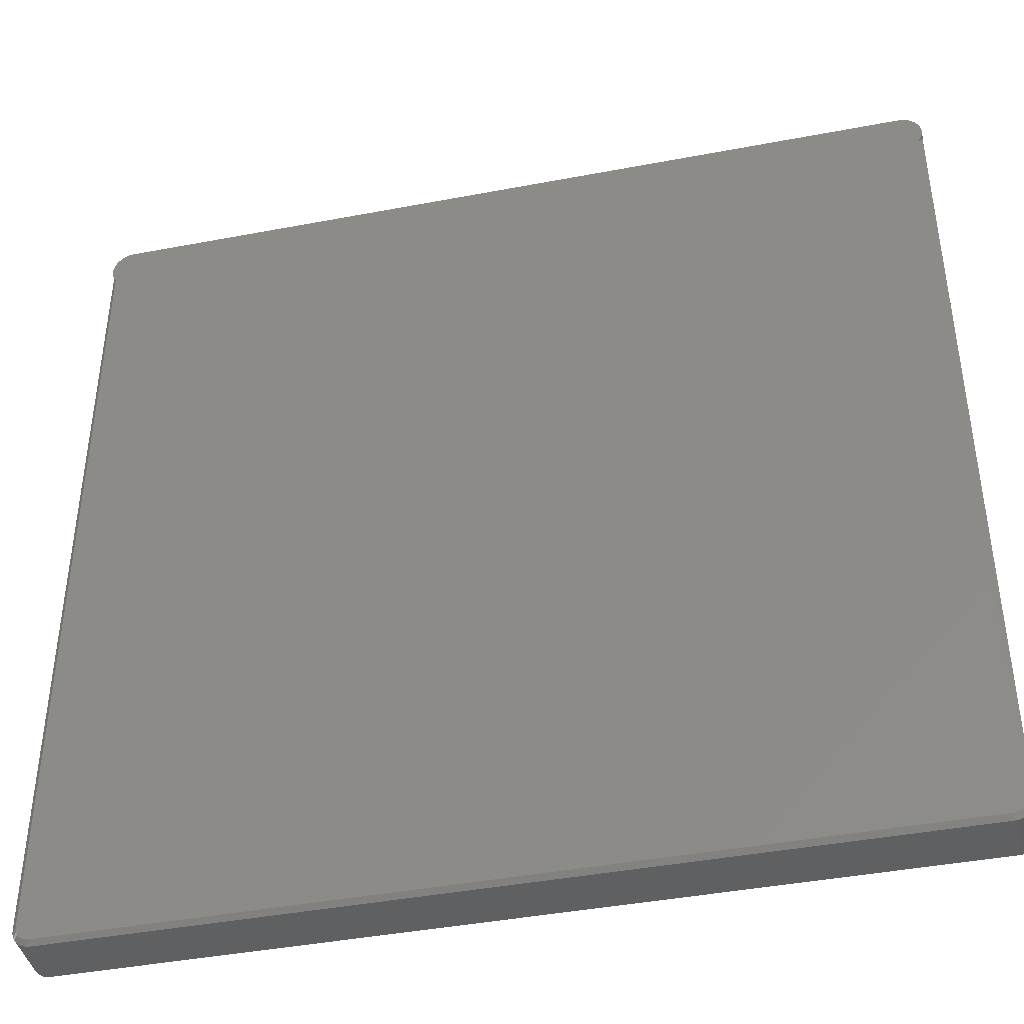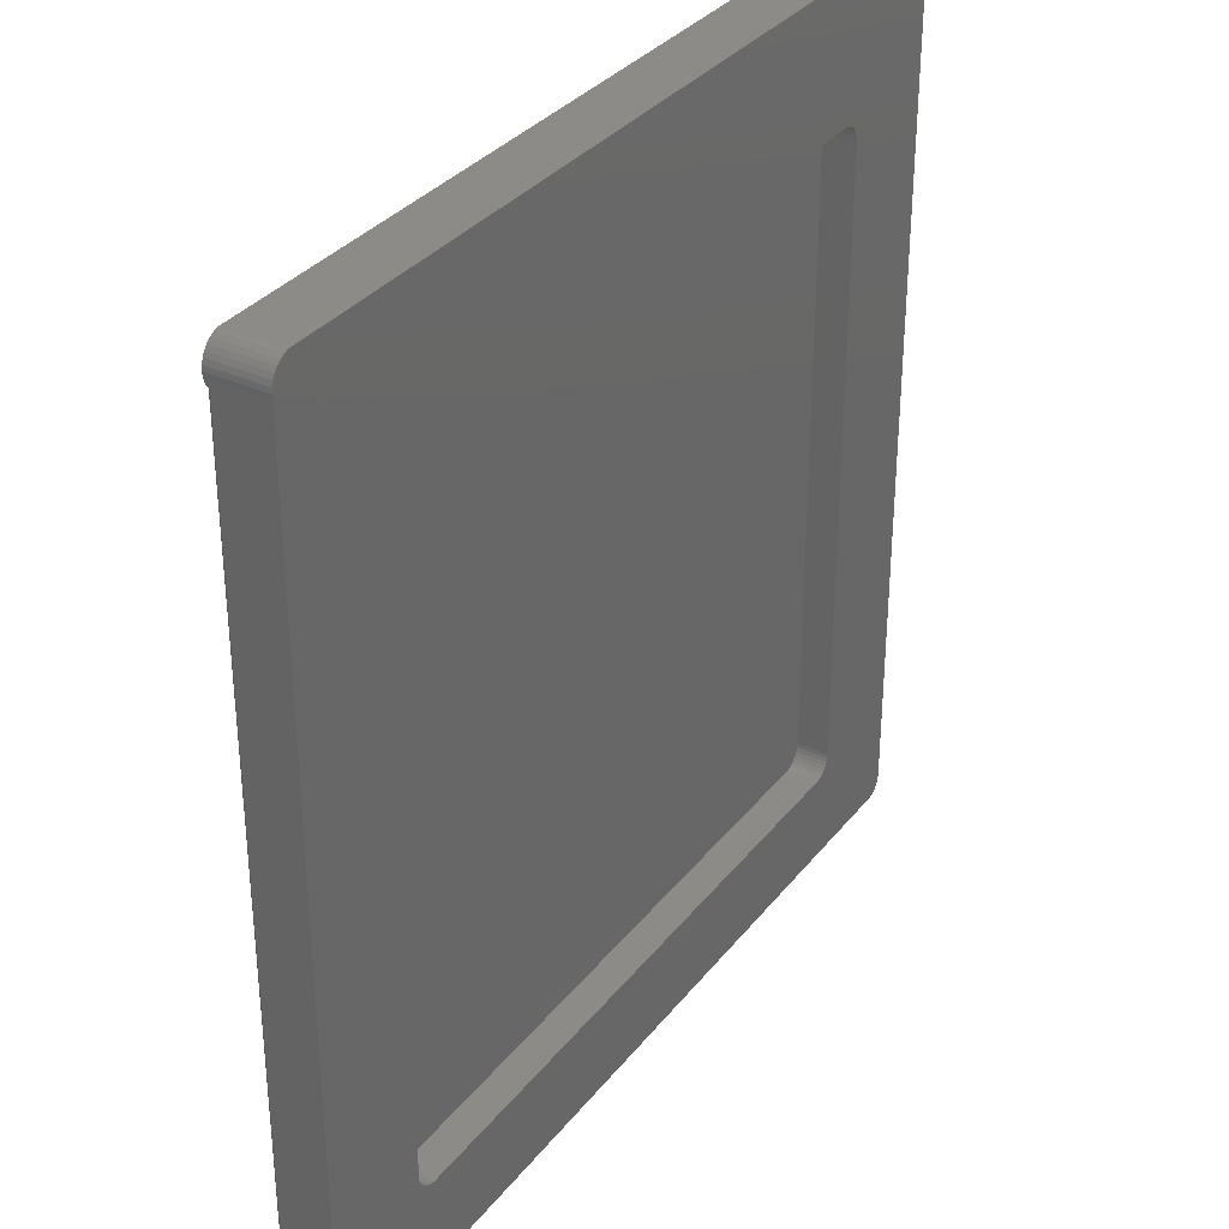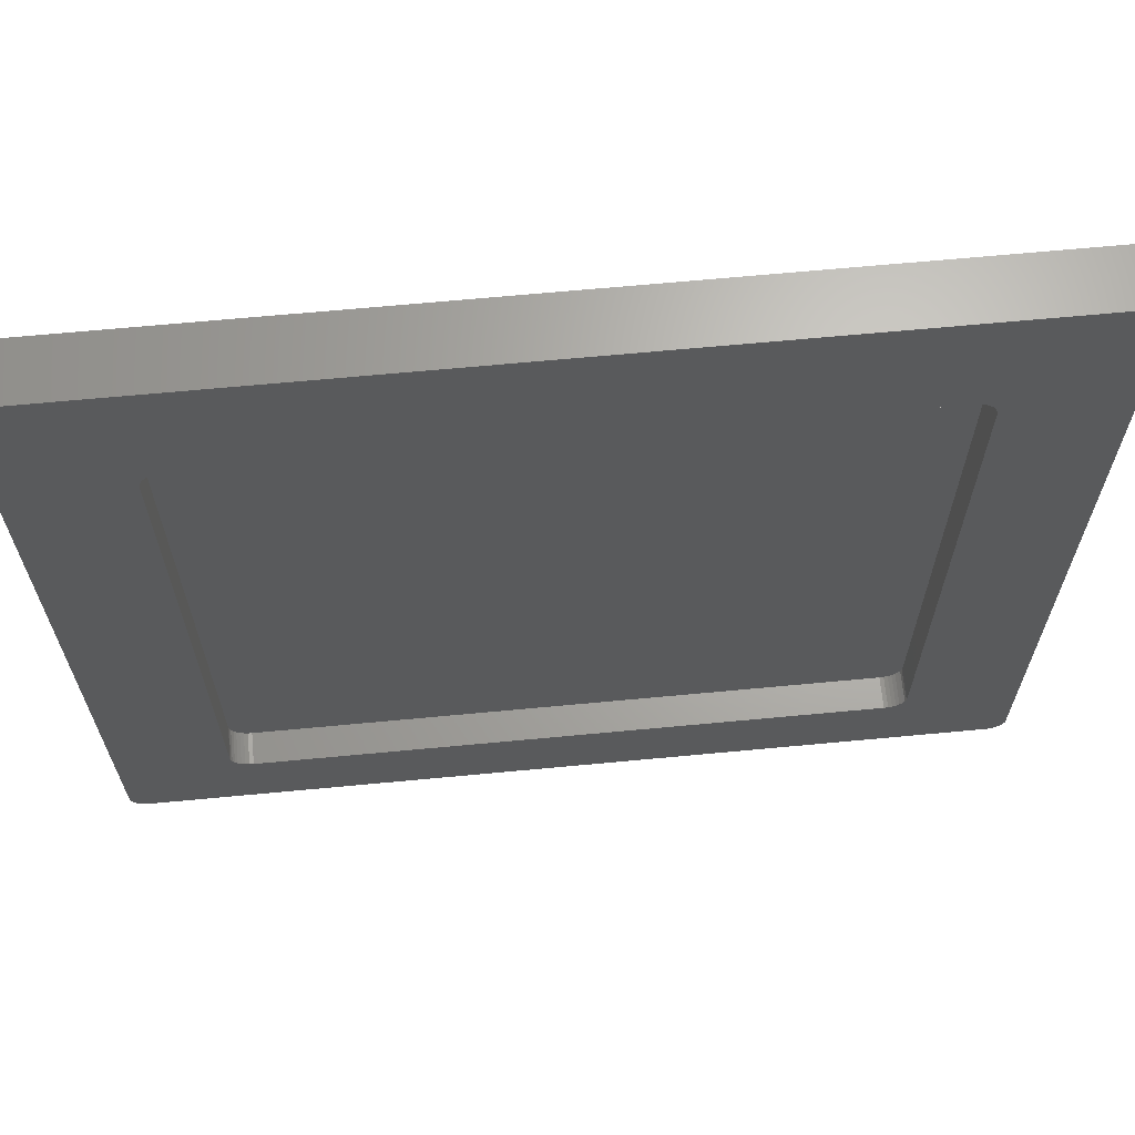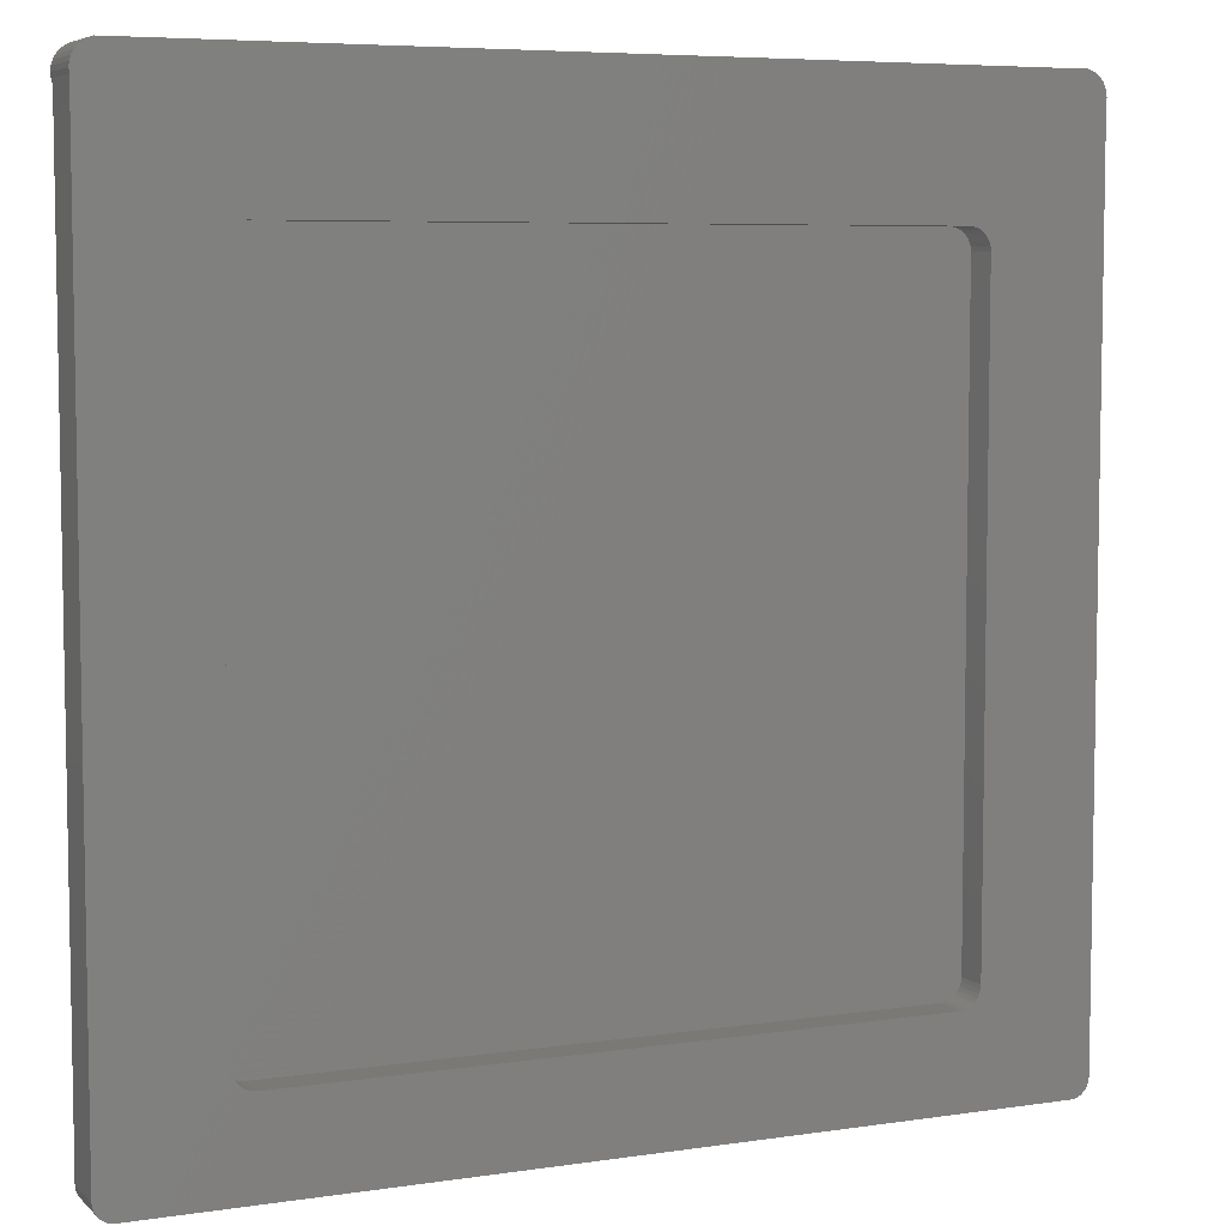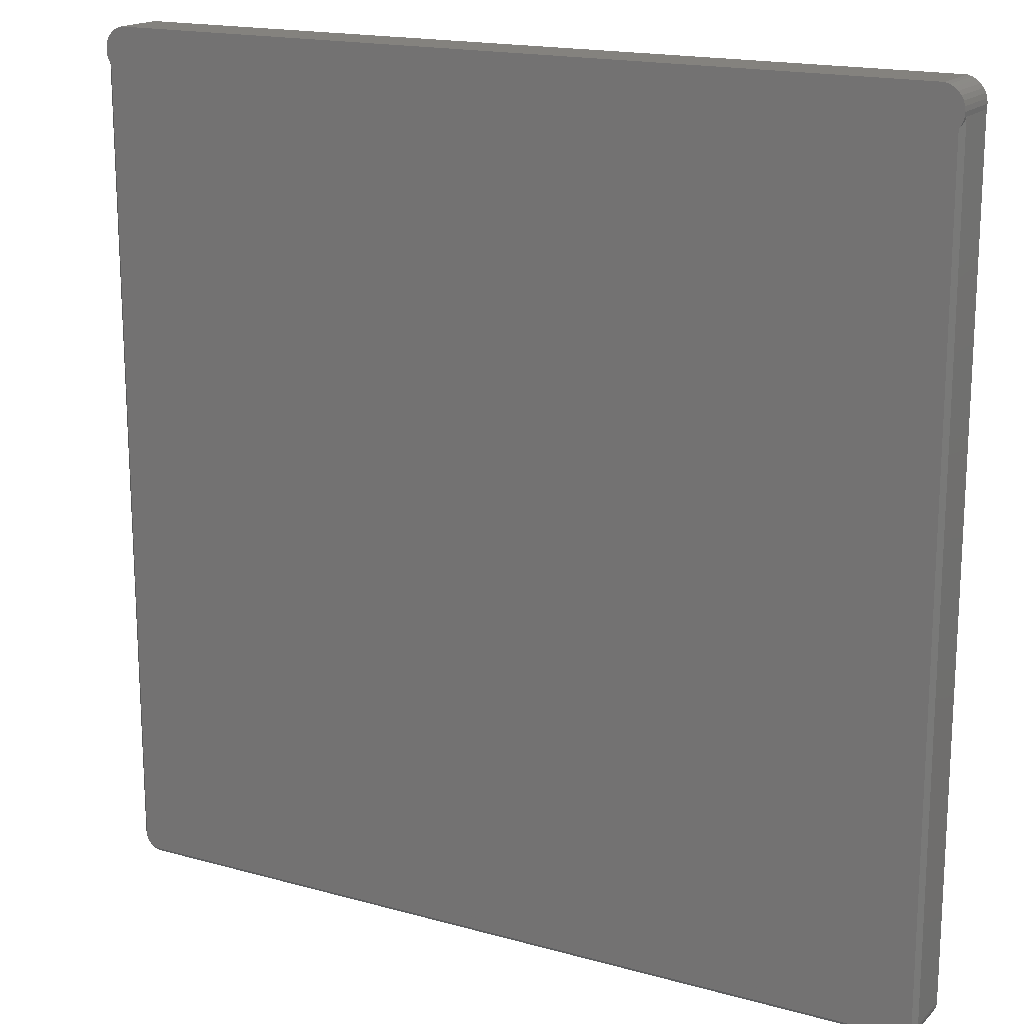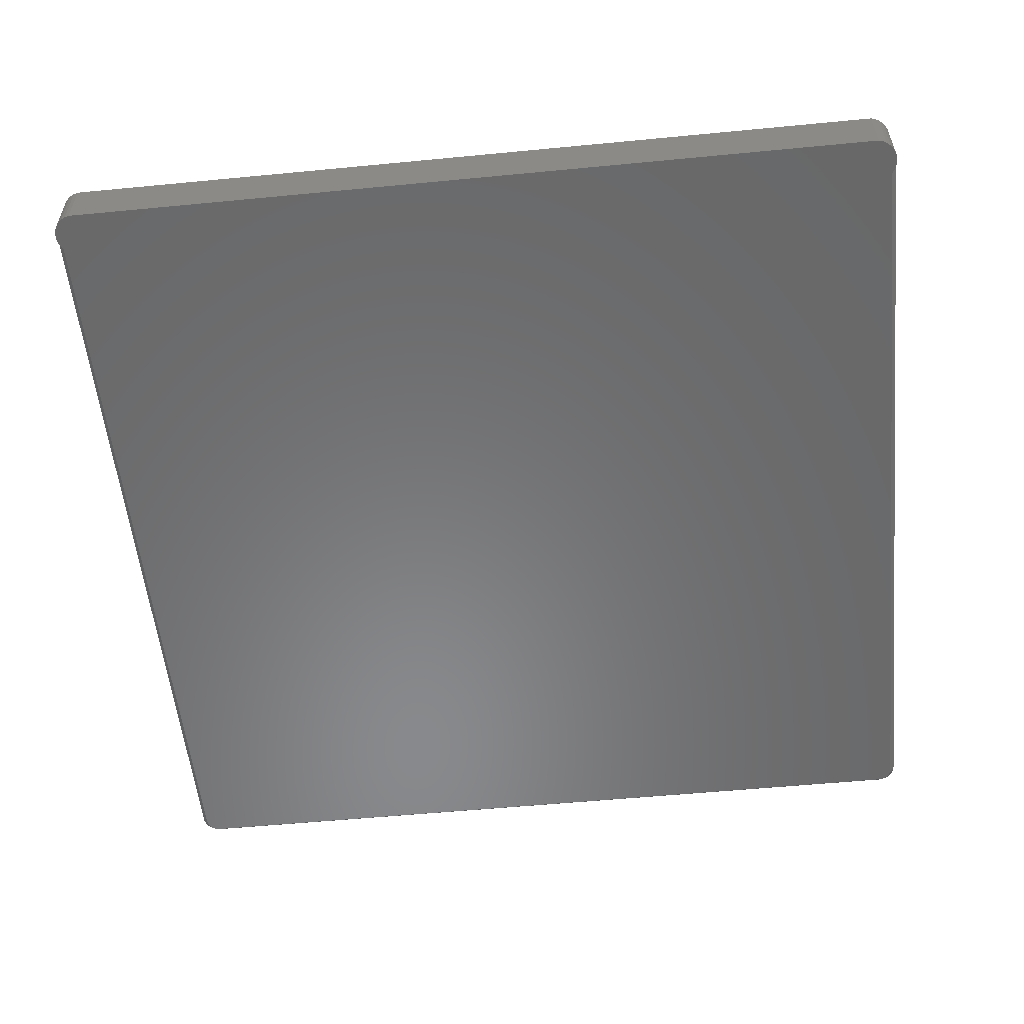
<metadata>
{"format":"stl","ext":"stl","renderer":"f3d","projection":"perspective","resolution":1024,"background":"white","views":[{"elev":-42.0,"azim":-167.1,"up":"+Y"},{"elev":33.3,"azim":-57.9,"up":"+Y"},{"elev":66.6,"azim":-5.4,"up":"+Y"},{"elev":6.3,"azim":-24.1,"up":"+Y"},{"elev":17.2,"azim":-150.9,"up":"+Y"},{"elev":-55.4,"azim":-174.2,"up":"+Z"}]}
</metadata>
<code>
# stl→obj: 176 verts, 348 faces
v 0.7476 -0.723 0.09375
v 0.7494 -0.7171 0.09375
v 0.7408 -0.7333 0.09375
v 0.7447 -0.7285 0.09375
v 0.7508 0.718 0.09375
v 0.75 0.7258 0.09375
v 0.7477 0.7334 0.09375
v 0.7184 -0.7425 0.09375
v 0.7246 -0.7419 0.09375
v 0.7305 -0.7401 0.09375
v 0.527 -0.5902 0.09375
v -0.527 -0.5902 0.09375
v -0.7184 -0.7425 0.09375
v -0.75 -0.7109 0.09375
v -0.7494 -0.7171 0.09375
v -0.7476 -0.723 0.09375
v -0.7447 -0.7285 0.09375
v -0.7408 -0.7333 0.09375
v -0.736 -0.7372 0.09375
v -0.7305 -0.7401 0.09375
v -0.7246 -0.7419 0.09375
v 0.75 -0.7109 0.09375
v 0.5625 0.4993 0.09375
v 0.5625 -0.5547 0.09375
v 0.5618 -0.5616 0.09375
v 0.5598 -0.5683 0.09375
v 0.5565 -0.5744 0.09375
v 0.5521 -0.5798 0.09375
v 0.5467 -0.5842 0.09375
v 0.5406 -0.5875 0.09375
v 0.5339 -0.5895 0.09375
v 0.736 -0.7372 0.09375
v -0.527 0.5348 0.09375
v 0.527 0.5348 0.09375
v -0.7184 0.7575 0.09375
v -0.726 0.7552 0.09375
v -0.7329 0.7515 0.09375
v -0.739 0.7464 0.09375
v -0.744 0.7403 0.09375
v -0.7477 0.7334 0.09375
v -0.75 0.7258 0.09375
v -0.7508 0.718 0.09375
v -0.75 0.7101 0.09375
v 0.75 0.7101 0.09375
v 0.744 0.7403 0.09375
v 0.739 0.7464 0.09375
v 0.7329 0.7515 0.09375
v 0.726 0.7552 0.09375
v 0.7184 0.7575 0.09375
v 0.5339 0.5341 0.09375
v 0.5406 0.5321 0.09375
v 0.5467 0.5288 0.09375
v 0.5521 0.5244 0.09375
v 0.5565 0.519 0.09375
v 0.5598 0.5129 0.09375
v 0.5618 0.5062 0.09375
v -0.5339 -0.5895 0.09375
v -0.5406 -0.5875 0.09375
v -0.5467 -0.5842 0.09375
v -0.5521 -0.5798 0.09375
v -0.5565 -0.5744 0.09375
v -0.5598 -0.5683 0.09375
v -0.5618 -0.5616 0.09375
v -0.5625 -0.5547 0.09375
v -0.5625 0.4993 0.09375
v -0.5618 0.5062 0.09375
v -0.5598 0.5129 0.09375
v -0.5565 0.519 0.09375
v -0.5521 0.5244 0.09375
v -0.5467 0.5288 0.09375
v -0.5406 0.5321 0.09375
v -0.5339 0.5341 0.09375
v -0.5625 0.4993 0.03906
v -0.5625 -0.5547 0.03906
v -0.5521 0.5244 0.03906
v -0.5565 0.519 0.03906
v -0.5598 0.5129 0.03906
v -0.5618 0.5062 0.03906
v -0.5467 0.5288 0.03906
v -0.5406 0.5321 0.03906
v -0.5339 0.5341 0.03906
v -0.527 0.5348 0.03906
v 0.527 0.5348 0.03906
v 0.5521 0.5244 0.03906
v 0.5467 0.5288 0.03906
v 0.5406 0.5321 0.03906
v 0.5339 0.5341 0.03906
v 0.5565 0.519 0.03906
v 0.5598 0.5129 0.03906
v 0.5618 0.5062 0.03906
v 0.5625 0.4993 0.03906
v 0.5625 -0.5547 0.03906
v 0.5521 -0.5798 0.03906
v 0.5565 -0.5744 0.03906
v 0.5598 -0.5683 0.03906
v 0.5618 -0.5616 0.03906
v 0.5467 -0.5842 0.03906
v 0.5406 -0.5875 0.03906
v 0.5339 -0.5895 0.03906
v 0.527 -0.5902 0.03906
v -0.527 -0.5902 0.03906
v -0.5521 -0.5798 0.03906
v -0.5467 -0.5842 0.03906
v -0.5406 -0.5875 0.03906
v -0.5339 -0.5895 0.03906
v -0.5565 -0.5744 0.03906
v -0.5598 -0.5683 0.03906
v -0.5618 -0.5616 0.03906
v 0.75 0.7101 0.007812
v 0.7508 0.718 0
v 0.7483 0.7041 0
v 0.7482 0.7038 0.005988
v 0.7457 0.6985 0.003529
v 0.7457 0.6984 0
v 0.7422 0.6931 0
v 0.75 0.7101 0
v 0.7496 0.7082 0.007375
v 0.7184 0.7575 0
v 0.726 0.7552 0
v 0.7329 0.7515 0
v 0.739 0.7464 0
v 0.744 0.7403 0
v 0.7477 0.7334 0
v 0.75 0.7258 0
v -0.7422 0.6931 1.533e-19
v -0.7441 0.6958 0.001925
v -0.7457 0.6984 0
v -0.7473 0.7017 0.005157
v -0.7483 0.7041 0
v -0.749 0.7063 0.00685
v -0.75 0.7101 0.007812
v -0.75 0.7101 0
v -0.7508 0.718 0
v -0.75 0.7258 0
v -0.7477 0.7334 0
v -0.744 0.7403 0
v -0.739 0.7464 0
v -0.7329 0.7515 0
v -0.726 0.7552 0
v -0.7184 0.7575 0
v 0.7404 -0.72 0
v -0.7404 -0.72 0
v 0.7417 -0.7156 0
v -0.7382 -0.7241 0
v 0.7382 -0.7241 0
v -0.7352 -0.7277 0
v 0.7352 -0.7277 0
v -0.7316 -0.7307 0
v 0.7316 -0.7307 0
v -0.7275 -0.7329 0
v 0.7275 -0.7329 0
v 0.7231 -0.7342 0
v 0.7184 -0.7347 0
v -0.7184 -0.7347 0
v -0.7231 -0.7342 0
v -0.7417 -0.7156 0
v -0.7422 -0.7109 0
v 0.7422 -0.7109 0
v -0.75 -0.7109 0.007812
v 0.75 -0.7109 0.007812
v 0.7494 -0.7171 0.007812
v 0.7476 -0.723 0.007812
v 0.7447 -0.7285 0.007812
v 0.7408 -0.7333 0.007812
v 0.736 -0.7372 0.007812
v 0.7305 -0.7401 0.007812
v 0.7246 -0.7419 0.007812
v 0.7184 -0.7425 0.007812
v -0.7184 -0.7425 0.007812
v -0.7246 -0.7419 0.007812
v -0.7305 -0.7401 0.007812
v -0.736 -0.7372 0.007812
v -0.7408 -0.7333 0.007812
v -0.7447 -0.7285 0.007812
v -0.7476 -0.723 0.007812
v -0.7494 -0.7171 0.007812
f 1 2 3
f 3 4 1
f 5 6 7
f 8 9 10
f 8 10 11
f 8 11 12
f 8 12 13
f 12 14 15
f 12 15 16
f 12 16 17
f 12 17 18
f 12 18 19
f 12 19 20
f 12 20 21
f 12 21 13
f 22 23 24
f 22 24 25
f 22 25 26
f 22 26 27
f 22 27 28
f 22 28 29
f 22 29 30
f 22 30 31
f 22 31 11
f 22 11 10
f 22 10 32
f 22 32 3
f 22 3 2
f 33 34 35
f 33 35 36
f 33 36 37
f 33 37 38
f 33 38 39
f 33 39 40
f 33 40 41
f 33 41 42
f 33 42 43
f 44 5 7
f 44 7 45
f 44 45 46
f 44 46 47
f 44 47 48
f 44 48 49
f 44 49 35
f 44 35 34
f 44 34 50
f 44 50 51
f 44 51 52
f 44 52 53
f 44 53 54
f 44 54 55
f 44 55 56
f 44 56 23
f 44 23 22
f 14 12 57
f 14 57 58
f 14 58 59
f 14 59 60
f 14 60 61
f 14 61 62
f 14 62 63
f 14 63 64
f 14 64 65
f 43 14 65
f 43 65 66
f 43 66 67
f 43 67 68
f 43 68 69
f 43 69 70
f 43 70 71
f 43 71 72
f 43 72 33
f 73 65 74
f 74 65 64
f 75 68 76
f 76 68 67
f 76 67 77
f 77 67 66
f 77 66 78
f 78 66 65
f 78 65 73
f 68 75 69
f 69 75 79
f 69 79 70
f 70 79 80
f 70 80 71
f 71 80 81
f 71 81 72
f 72 81 82
f 72 82 33
f 83 34 82
f 82 34 33
f 84 52 85
f 85 52 51
f 85 51 86
f 86 51 50
f 86 50 87
f 87 50 34
f 87 34 83
f 52 84 53
f 53 84 88
f 53 88 54
f 54 88 89
f 54 89 55
f 55 89 90
f 55 90 56
f 56 90 91
f 56 91 23
f 92 24 91
f 91 24 23
f 93 27 94
f 94 27 26
f 94 26 95
f 95 26 25
f 95 25 96
f 96 25 24
f 96 24 92
f 27 93 28
f 28 93 97
f 28 97 29
f 29 97 98
f 29 98 30
f 30 98 99
f 30 99 31
f 31 99 100
f 31 100 11
f 101 12 100
f 100 12 11
f 102 59 103
f 103 59 58
f 103 58 104
f 104 58 57
f 104 57 105
f 105 57 12
f 105 12 101
f 59 102 60
f 60 102 106
f 60 106 61
f 61 106 107
f 61 107 62
f 62 107 108
f 62 108 63
f 63 108 74
f 63 74 64
f 86 79 85
f 85 79 75
f 85 75 84
f 84 75 76
f 84 76 88
f 88 76 77
f 88 77 89
f 89 77 78
f 89 78 90
f 96 107 95
f 95 107 106
f 95 106 94
f 94 106 102
f 94 102 93
f 93 102 103
f 93 103 97
f 97 103 104
f 80 79 86
f 80 86 87
f 80 87 83
f 80 83 82
f 80 82 81
f 98 97 104
f 98 104 105
f 98 105 101
f 98 101 100
f 98 100 99
f 90 78 91
f 91 78 73
f 91 73 92
f 92 73 74
f 92 74 96
f 96 74 108
f 96 108 107
f 109 110 44
f 111 112 113
f 111 113 114
f 115 114 113
f 116 110 109
f 116 109 117
f 116 117 112
f 116 112 111
f 118 49 119
f 119 49 48
f 119 48 120
f 120 48 47
f 120 47 121
f 121 47 46
f 121 46 122
f 122 46 45
f 122 45 123
f 123 45 7
f 123 7 124
f 124 7 6
f 124 6 110
f 110 6 5
f 110 5 44
f 125 126 127
f 127 126 128
f 127 128 129
f 128 130 129
f 43 42 131
f 132 129 130
f 132 130 131
f 132 131 42
f 132 42 133
f 133 42 134
f 134 42 41
f 134 41 135
f 135 41 40
f 135 40 136
f 136 40 39
f 136 39 137
f 137 39 38
f 137 38 138
f 138 38 37
f 138 37 139
f 139 37 36
f 139 36 140
f 140 36 35
f 119 139 118
f 139 140 118
f 127 114 125
f 114 115 125
f 111 129 116
f 138 139 119
f 120 138 119
f 137 138 120
f 121 137 120
f 136 137 121
f 122 136 121
f 135 136 122
f 123 135 122
f 134 135 123
f 124 134 123
f 127 129 111
f 114 127 111
f 141 142 143
f 144 142 141
f 145 144 141
f 146 144 145
f 147 146 145
f 148 146 147
f 149 148 147
f 150 148 149
f 151 152 153
f 151 153 154
f 151 154 155
f 151 155 150
f 151 150 149
f 129 132 116
f 116 132 133
f 116 133 110
f 110 133 134
f 110 134 124
f 142 156 143
f 143 156 157
f 143 157 158
f 158 157 125
f 158 125 115
f 43 131 14
f 14 131 159
f 117 22 160
f 22 117 44
f 44 117 109
f 160 22 161
f 161 22 2
f 161 2 162
f 162 2 1
f 162 1 163
f 163 1 4
f 163 4 164
f 164 4 3
f 164 3 165
f 165 3 32
f 165 32 166
f 166 32 10
f 166 10 167
f 167 10 9
f 167 9 168
f 168 9 8
f 13 169 8
f 8 169 168
f 169 13 170
f 170 13 21
f 170 21 171
f 171 21 20
f 171 20 172
f 172 20 19
f 172 19 173
f 173 19 18
f 173 18 174
f 174 18 17
f 174 17 175
f 175 17 16
f 175 16 176
f 176 16 15
f 176 15 159
f 159 15 14
f 159 131 130
f 159 130 128
f 159 128 126
f 159 126 125
f 159 125 157
f 160 158 115
f 160 115 113
f 160 113 112
f 160 112 117
f 153 167 168
f 153 152 167
f 160 143 158
f 160 161 143
f 151 166 167
f 151 167 152
f 149 164 165
f 165 166 149
f 149 166 151
f 141 162 163
f 141 163 145
f 163 147 145
f 161 162 143
f 143 162 141
f 164 149 147
f 147 163 164
f 169 154 168
f 168 154 153
f 157 176 159
f 157 156 176
f 169 155 154
f 169 170 155
f 142 175 176
f 142 176 156
f 144 173 174
f 174 175 144
f 144 175 142
f 150 171 172
f 150 172 148
f 172 146 148
f 170 171 155
f 155 171 150
f 173 144 146
f 146 172 173
f 49 118 35
f 35 118 140

</code>
